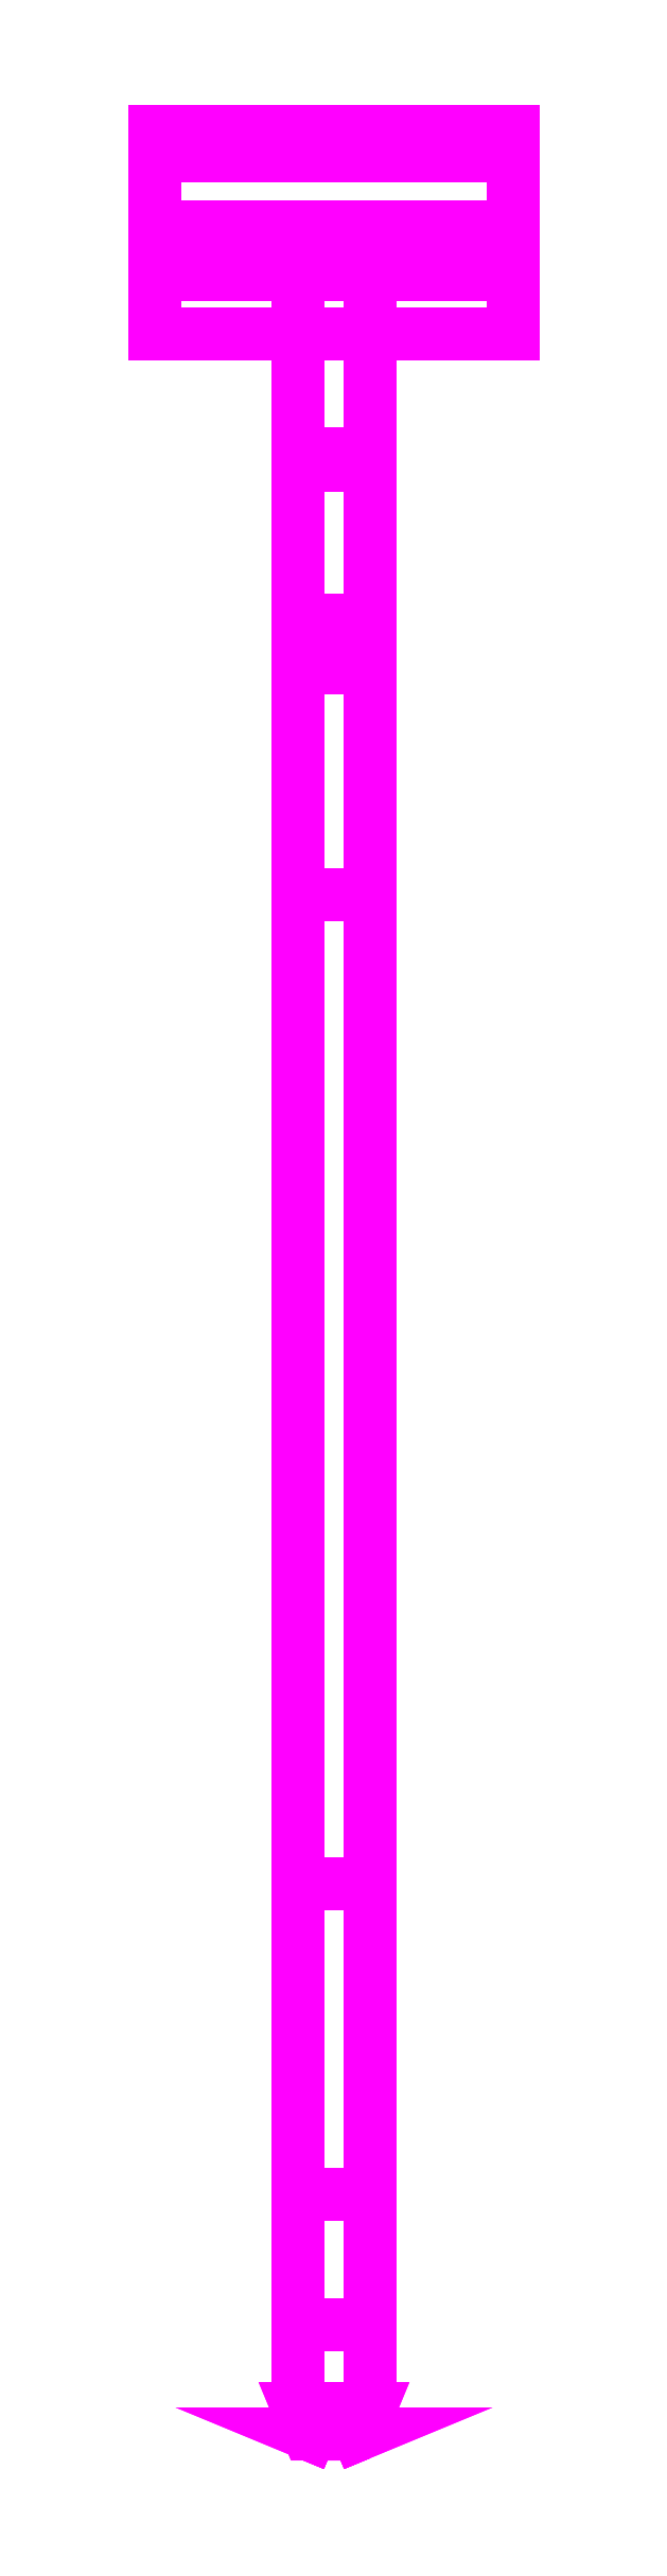
<metadata>
{"format":"dxf","ext":"dxf","renderer":"ezdxf+matplotlib","layout":"modelspace","background":"white","min_lineweight":24,"dpi":150}
</metadata>
<code>
0
SECTION
2
ENTITIES
0
3DFACE
8
TRAIL1
10
-0.03
20
0.18
30
0.21
11
-0.03
21
0.07
31
0.21
12
-0.03
22
0.07
32
0.34
13
-0.03
23
0.18
33
0.34
0
3DFACE
8
TRAIL1
10
0.03
20
0.07
30
0.34
11
0.03
21
0.07
31
0.21
12
0.03
22
0.18
32
0.21
13
0.03
23
0.18
33
0.34
0
3DFACE
8
TRAIL1
10
-0.03
20
0.07
30
0.32
11
-0.03
21
0.07
31
0.22
12
0.03
22
0.07
32
0.22
13
0.03
23
0.07
33
0.32
0
3DFACE
8
TRAIL1
10
0.03
20
0.18
30
0.21
11
0.03
21
0.07
31
0.21
12
-0.03
22
0.07
32
0.21
13
-0.03
23
0.18
33
0.21
0
3DFACE
8
TRAIL1
10
-0.03
20
0.18
30
0.34
11
-0.03
21
0.07
31
0.34
12
0.03
22
0.07
32
0.34
13
0.03
23
0.18
33
0.34
0
3DFACE
8
TRAIL1
10
0.03
20
0.18
30
0.34
11
0.03
21
0.18
31
0.21
12
0.03
22
0.44
32
0.16
13
0.03
23
0.44
33
0.28
0
3DFACE
8
TRAIL1
10
-0.03
20
0.44
30
0.16
11
-0.03
21
0.18
31
0.21
12
-0.03
22
0.18
32
0.34
13
-0.03
23
0.44
33
0.28
0
3DFACE
8
TRAIL1
10
0.03
20
0.44
30
0.16
11
0.03
21
0.18
31
0.21
12
-0.03
22
0.18
32
0.21
13
-0.03
23
0.44
33
0.16
0
3DFACE
8
TRAIL1
10
-0.03
20
0.44
30
0.28
11
-0.03
21
0.18
31
0.34
12
0.03
22
0.18
32
0.34
13
0.03
23
0.44
33
0.28
0
3DFACE
8
TRAIL1
10
-0.03
20
1.27
30
0.14
11
-0.03
21
0.44
31
0.16
12
-0.03
22
0.44
32
0.28
13
-0.03
23
1.27
33
0.23
0
3DFACE
8
TRAIL1
10
0.03
20
0.44
30
0.28
11
0.03
21
0.44
31
0.16
12
0.03
22
1.27
32
0.14
13
0.03
23
1.27
33
0.23
0
3DFACE
8
TRAIL1
10
-0.03
20
1.27
30
0.23
11
-0.03
21
0.44
31
0.28
12
0.03
22
0.44
32
0.28
13
0.03
23
1.27
33
0.23
0
3DFACE
8
TRAIL1
10
0.03
20
1.27
30
0.14
11
0.03
21
0.44
31
0.16
12
-0.03
22
0.44
32
0.16
13
-0.03
23
1.27
33
0.14
0
3DFACE
8
TRAIL1
10
0.03
20
1.27
30
0.23
11
0.03
21
1.27
31
0.14
12
0.03
22
1.46
32
0.14
13
0.03
23
1.5
33
0.21
0
3DFACE
8
TRAIL1
10
-0.03
20
1.46
30
0.14
11
-0.03
21
1.27
31
0.14
12
-0.03
22
1.27
32
0.23
13
-0.03
23
1.5
33
0.21
0
3DFACE
8
TRAIL1
10
-0.03
20
1.5
30
0.21
11
-0.03
21
1.27
31
0.23
12
0.03
22
1.27
32
0.23
13
0.03
23
1.5
33
0.21
0
3DFACE
8
TRAIL1
10
0.03
20
1.46
30
0.14
11
0.03
21
1.27
31
0.14
12
-0.03
22
1.27
32
0.14
13
-0.03
23
1.46
33
0.14
0
3DFACE
8
TRAIL1
10
-0.03
20
1.63
30
0.11
11
-0.03
21
1.46
31
0.14
12
-0.03
22
1.5
32
0.21
13
-0.03
23
1.64
33
0.19
0
3DFACE
8
TRAIL1
10
0.03
20
1.5
30
0.21
11
0.03
21
1.46
31
0.14
12
0.03
22
1.63
32
0.11
13
0.03
23
1.64
33
0.19
0
3DFACE
8
TRAIL1
10
0.03
20
1.63
30
0.11
11
0.03
21
1.46
31
0.14
12
-0.03
22
1.46
32
0.14
13
-0.03
23
1.63
33
0.11
0
3DFACE
8
TRAIL1
10
-0.03
20
1.64
30
0.19
11
-0.03
21
1.5
31
0.21
12
0.03
22
1.5
32
0.21
13
0.03
23
1.64
33
0.19
0
3DFACE
8
TRAIL1
10
0.03
20
1.64
30
0.19
11
0.03
21
1.63
31
0.11
12
0.03
22
1.74
32
0.07
13
0.03
23
1.79
33
0.13
0
3DFACE
8
TRAIL1
10
-0.03
20
1.74
30
0.07
11
-0.03
21
1.63
31
0.11
12
-0.03
22
1.64
32
0.19
13
-0.03
23
1.79
33
0.13
0
3DFACE
8
TRAIL1
10
0.03
20
1.74
30
0.07
11
0.03
21
1.63
31
0.11
12
-0.03
22
1.63
32
0.11
13
-0.03
23
1.74
33
0.07
0
3DFACE
8
TRAIL1
10
-0.03
20
1.79
30
0.13
11
-0.03
21
1.64
31
0.19
12
0.03
22
1.64
32
0.19
13
0.03
23
1.79
33
0.13
0
3DFACE
8
TRAIL1
10
0.15
20
1.89
30
0.21
11
0.15
21
1.79
31
0.13
12
0.15
22
1.9
32
0.17
13
0.15
23
1.91
33
0.19
0
3DFACE
8
TRAIL1
10
-0.15
20
1.9
30
0.17
11
-0.15
21
1.79
31
0.13
12
-0.15
22
1.89
32
0.21
13
-0.15
23
1.91
33
0.19
0
3DFACE
8
TRAIL1
10
0.15
20
1.91
30
0.19
11
0.15
21
1.9
31
0.17
12
-0.15
22
1.9
32
0.17
13
-0.15
23
1.91
33
0.19
0
3DFACE
8
TRAIL1
10
-0.15
20
1.91
30
0.19
11
-0.15
21
1.89
31
0.21
12
0.15
22
1.89
32
0.21
13
0.15
23
1.91
33
0.19
0
3DFACE
8
TRAIL1
10
-0.15
20
1.89
30
0.21
11
-0.15
21
1.79
31
0.13
12
0.15
22
1.79
32
0.13
13
0.15
23
1.89
33
0.21
0
3DFACE
8
TRAIL1
10
-0.15
20
1.79
30
0.06
11
-0.15
21
1.74
31
0.07
12
-0.15
22
1.79
32
0.13
13
-0.15
23
1.9
33
0.17
0
3DFACE
8
TRAIL1
10
0.15
20
1.79
30
0.13
11
0.15
21
1.74
31
0.07
12
0.15
22
1.79
32
0.06
13
0.15
23
1.9
33
0.17
0
3DFACE
8
TRAIL1
10
-0.15
20
1.79
30
0.13
11
-0.15
21
1.74
31
0.07
12
0.15
22
1.74
32
0.07
13
0.15
23
1.79
33
0.13
0
3DFACE
8
TRAIL1
10
0.15
20
1.9
30
0.17
11
0.15
21
1.79
31
0.06
12
-0.15
22
1.79
32
0.06
13
-0.15
23
1.9
33
0.17
0
3DFACE
8
TRAIL1
10
0.15
20
1.79
30
0.06
11
0.15
21
1.83
31
-0.02
12
-0.15
22
1.83
32
-0.02
13
-0.15
23
1.79
33
0.06
0
3DFACE
8
TRAIL1
10
0.15
20
1.74
30
0.07
11
0.15
21
1.81
31
-0.02
12
0.15
22
1.83
32
-0.02
13
0.15
23
1.79
33
0.06
0
3DFACE
8
TRAIL1
10
-0.15
20
1.83
30
-0.02
11
-0.15
21
1.81
31
-0.02
12
-0.15
22
1.74
32
0.07
13
-0.15
23
1.79
33
0.06
0
3DFACE
8
TRAIL1
10
-0.15
20
1.74
30
0.07
11
-0.15
21
1.81
31
-0.02
12
0.15
22
1.81
32
-0.02
13
0.15
23
1.74
33
0.07
0
3DFACE
8
TRAIL1
10
0.15
20
1.83
30
-0.02
11
0.15
21
1.81
31
-0.02
12
-0.15
22
1.81
32
-0.02
13
-0.15
23
1.83
33
-0.02
0
3DFACE
8
TRAIL1
10
0.03
20
0
30
0.34
11
0.03
21
0
31
0.32
12
0.03
22
0.07
32
0.32
13
0.03
23
0.07
33
0.34
0
3DFACE
8
TRAIL1
10
-0.03
20
0.07
30
0.32
11
-0.03
21
0
31
0.32
12
-0.03
22
0
32
0.34
13
-0.03
23
0.07
33
0.34
0
3DFACE
8
TRAIL1
10
0.03
20
0.07
30
0.32
11
0.03
21
0
31
0.32
12
-0.03
22
0
32
0.32
13
-0.03
23
0.07
33
0.32
0
3DFACE
8
TRAIL1
10
-0.03
20
0.07
30
0.34
11
-0.03
21
0
31
0.34
12
0.03
22
0
32
0.34
13
0.03
23
0.07
33
0.34
0
3DFACE
8
TRAIL1
10
-0.03
20
0
30
0.32
11
-0.02121
21
-0.02121
31
0.32
12
-0.02121
22
-0.02121
32
0.34
13
-0.03
23
0
33
0.34
0
3DFACE
8
TRAIL1
10
-0.02121
20
-0.02121
30
0.32
11
0
21
-0.03
31
0.32
12
0
22
-0.03
32
0.34
13
-0.02121
23
-0.02121
33
0.34
0
3DFACE
8
TRAIL1
10
0
20
-0.03
30
0.32
11
0.02121
21
-0.02121
31
0.32
12
0.02121
22
-0.02121
32
0.34
13
0
23
-0.03
33
0.34
0
3DFACE
8
TRAIL1
10
0.02121
20
-0.02121
30
0.32
11
0.03
21
0
31
0.32
12
0.03
22
0
32
0.34
13
0.02121
23
-0.02121
33
0.34
0
3DFACE
8
TRAIL1
10
0.02121
20
-0.02121
30
0.34
11
0.03
21
-1e-16
31
0.34
12
-0.03
22
0
32
0.34
13
-0.02121
23
-0.02121
33
0.34
0
3DFACE
8
TRAIL1
10
0
20
-0.03
30
0.34
11
0.02121
21
-0.02121
31
0.34
12
-0.02121
22
-0.02121
32
0.34
13
0
23
-0.03
33
0.34
0
3DFACE
8
TRAIL1
10
0
20
-0.03
30
0.22
11
0.02121
21
-0.02121
31
0.22
12
-0.02121
22
-0.02121
32
0.22
13
0
23
-0.03
33
0.22
0
3DFACE
8
TRAIL1
10
0.02121
20
-0.02121
30
0.22
11
0.03
21
-1e-16
31
0.22
12
-0.03
22
0
32
0.22
13
-0.02121
23
-0.02121
33
0.22
0
3DFACE
8
TRAIL1
10
0.02121
20
-0.02121
30
0.21
11
0.03
21
0
31
0.21
12
0.03
22
0
32
0.22
13
0.02121
23
-0.02121
33
0.22
0
3DFACE
8
TRAIL1
10
0
20
-0.03
30
0.21
11
0.02121
21
-0.02121
31
0.21
12
0.02121
22
-0.02121
32
0.22
13
0
23
-0.03
33
0.22
0
3DFACE
8
TRAIL1
10
-0.02121
20
-0.02121
30
0.21
11
0
21
-0.03
31
0.21
12
0
22
-0.03
32
0.22
13
-0.02121
23
-0.02121
33
0.22
0
3DFACE
8
TRAIL1
10
-0.03
20
0
30
0.21
11
-0.02121
21
-0.02121
31
0.21
12
-0.02121
22
-0.02121
32
0.22
13
-0.03
23
0
33
0.22
0
3DFACE
8
TRAIL1
10
0.03
20
0
30
0.22
11
0.03
21
0
31
0.21
12
0.03
22
0.07
32
0.21
13
0.03
23
0.07
33
0.22
0
3DFACE
8
TRAIL1
10
-0.03
20
0.07
30
0.22
11
-0.03
21
0
31
0.22
12
0.03
22
0
32
0.22
13
0.03
23
0.07
33
0.22
0
3DFACE
8
TRAIL1
10
-0.03
20
0.07
30
0.21
11
-0.03
21
0
31
0.21
12
-0.03
22
0
32
0.22
13
-0.03
23
0.07
33
0.22
0
3DFACE
8
TRAIL1
10
0.03
20
0.07
30
0.21
11
0.03
21
0
31
0.21
12
-0.03
22
0
32
0.21
13
-0.03
23
0.07
33
0.21
0
VIEWPORT
8
0
10
144.7
20
101.2
30
0
40
391.1
41
222.2
68
     2
69
     1
0
VIEWPORT
8
0
10
139.2
20
100.8
30
0
40
222.8
41
161.3
68
     1
69
     2
0
ENDSEC
0
EOF

</code>
